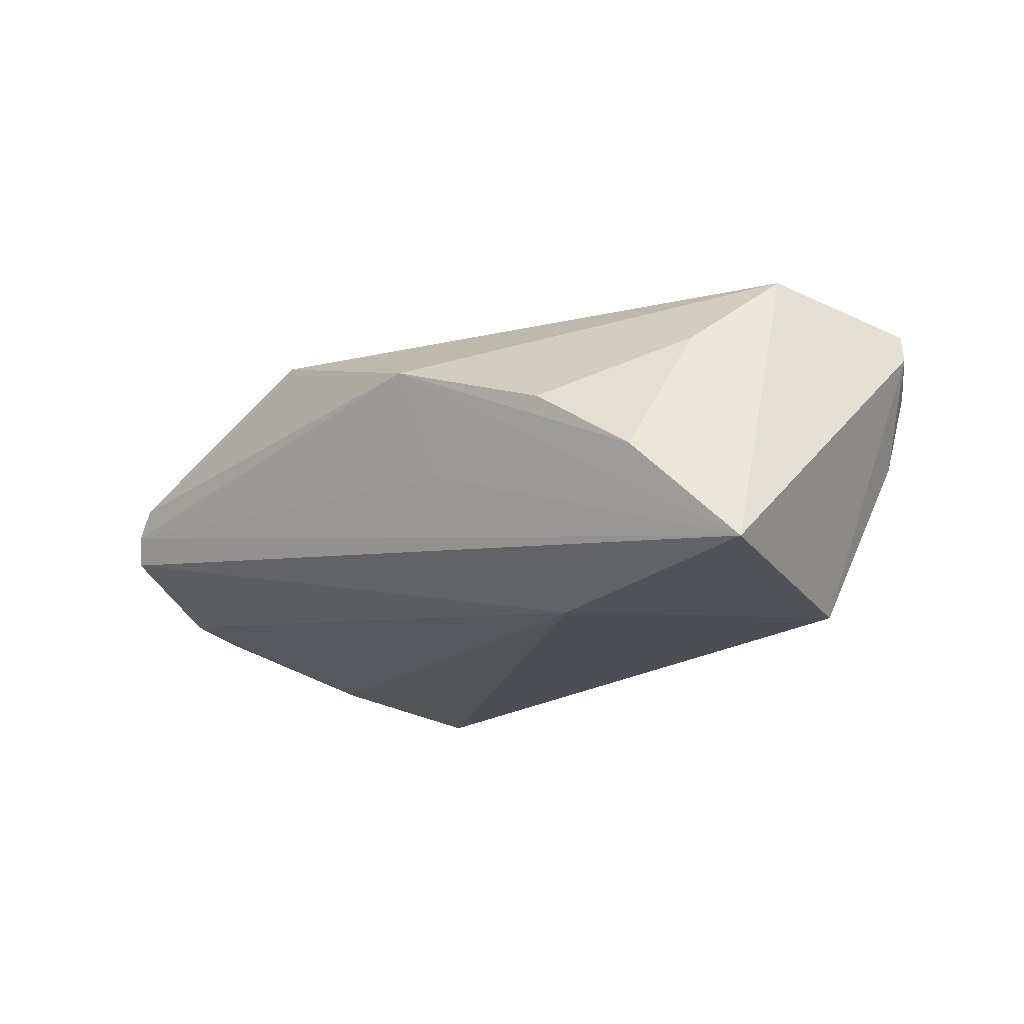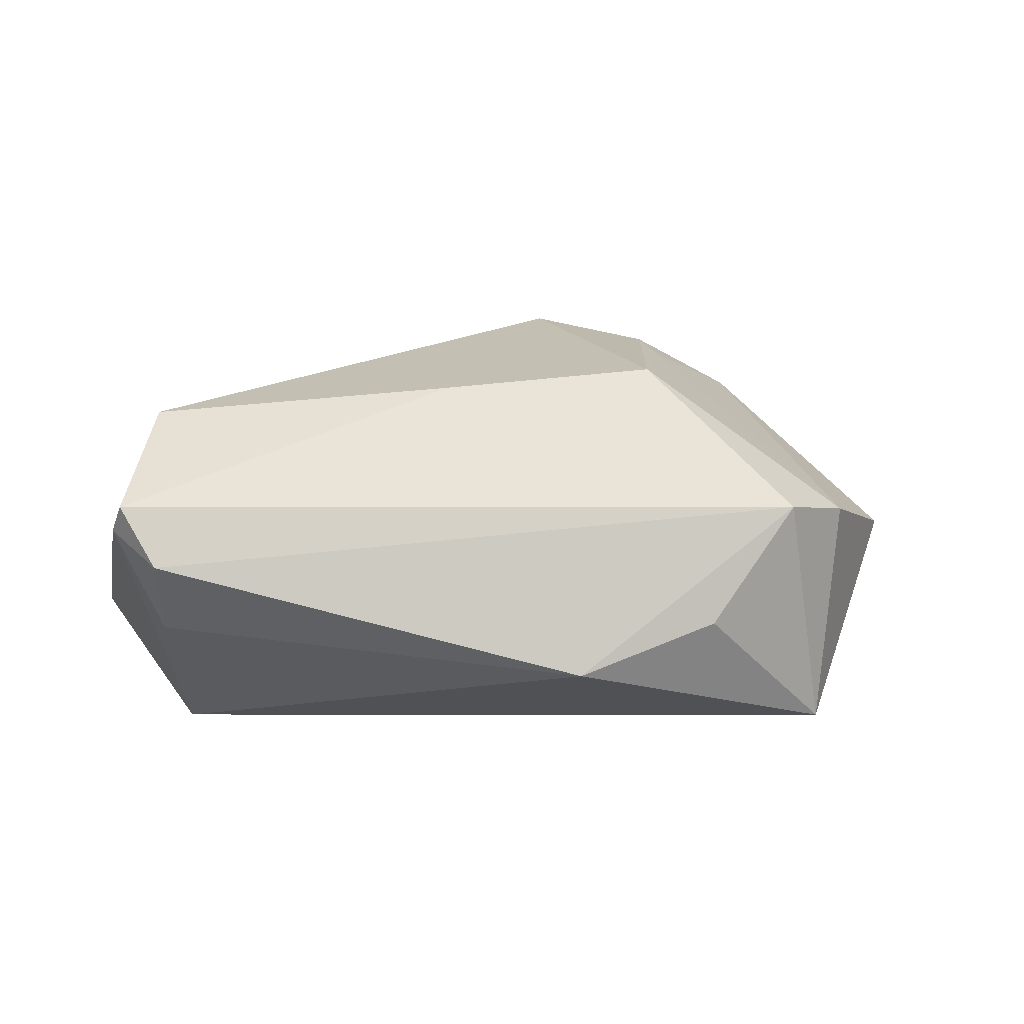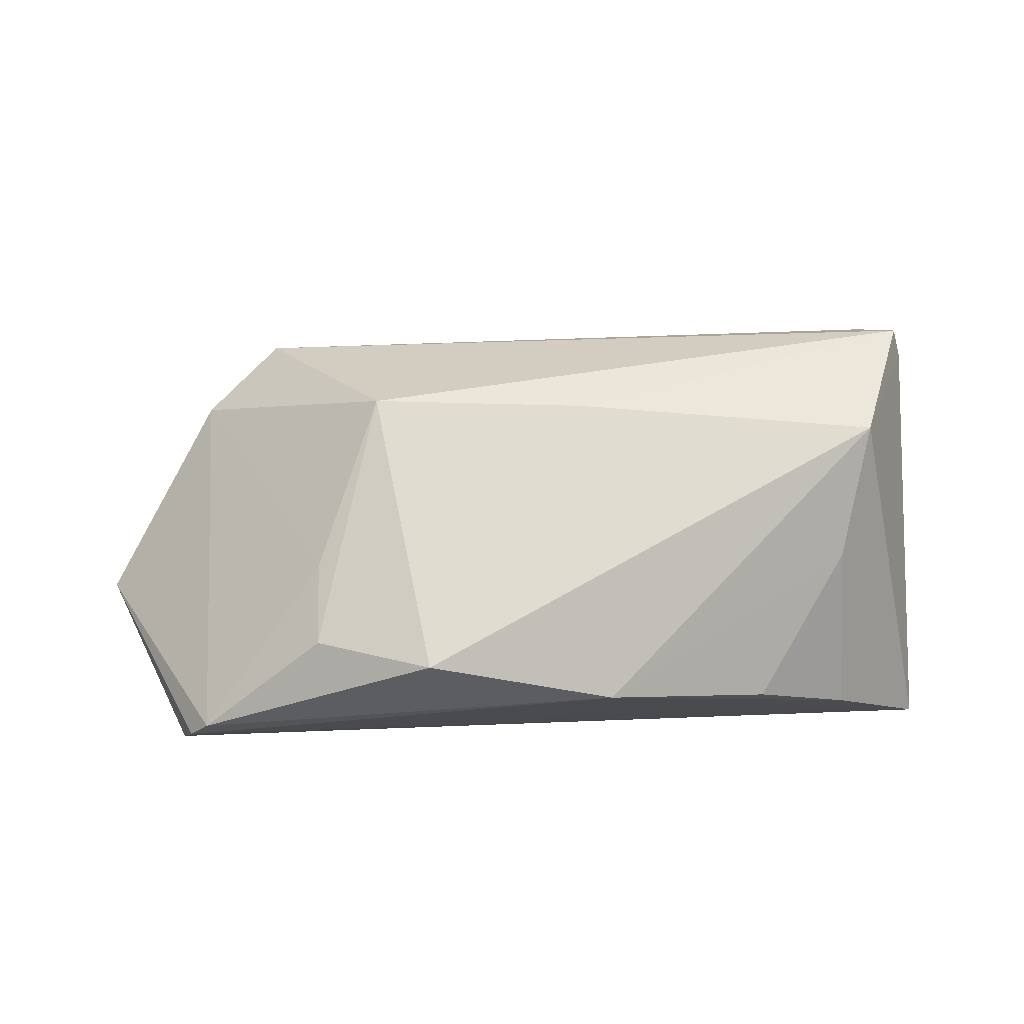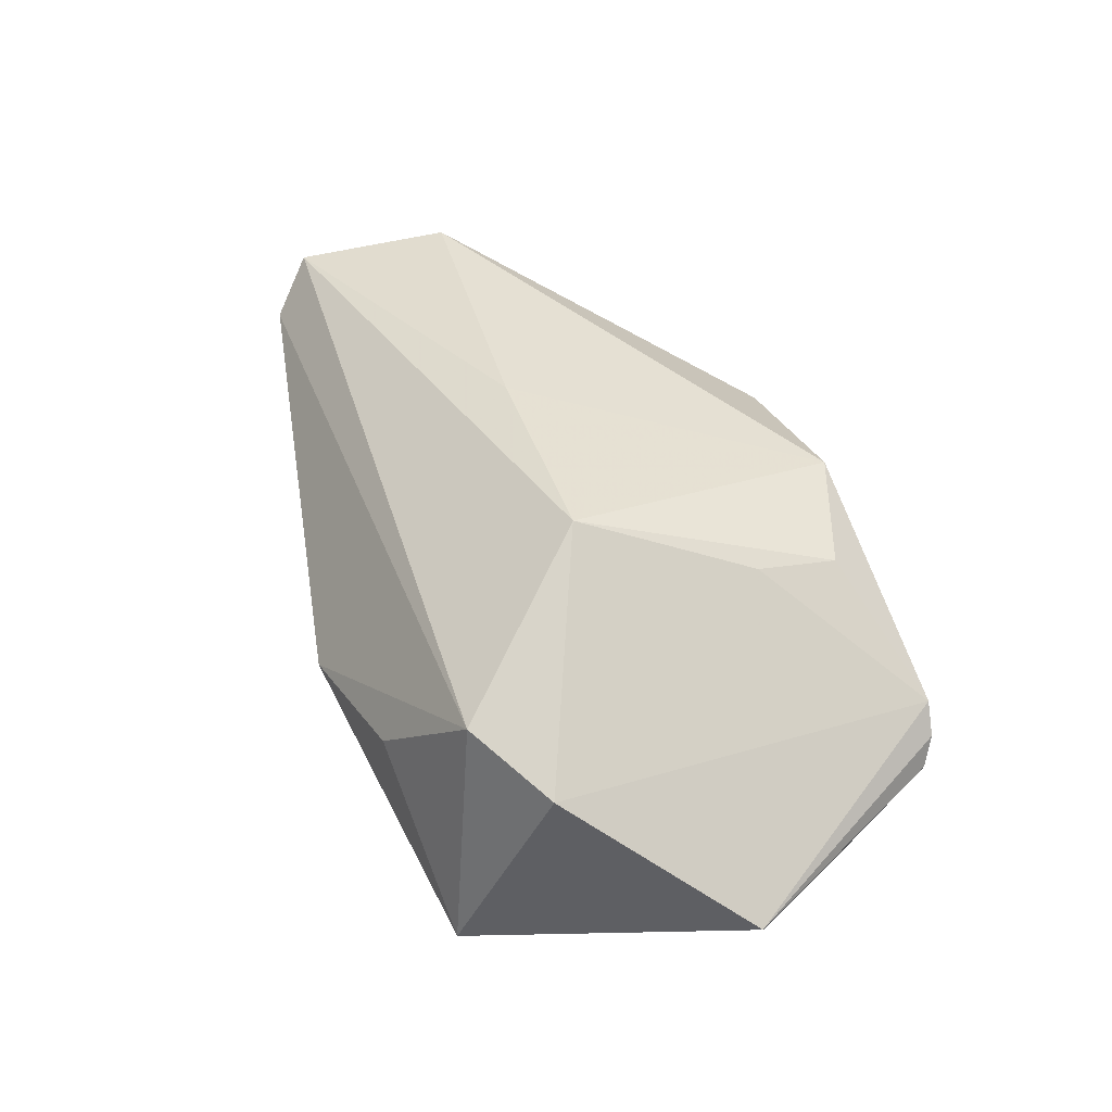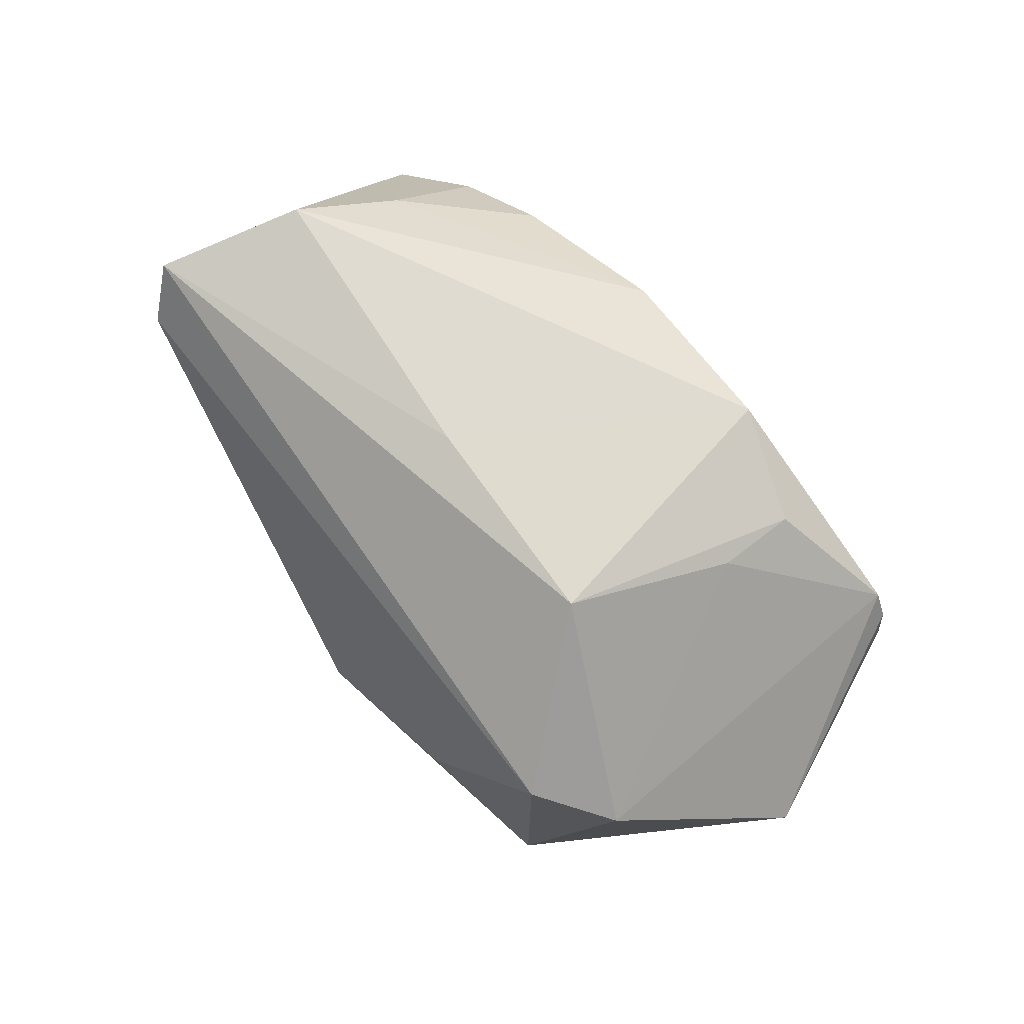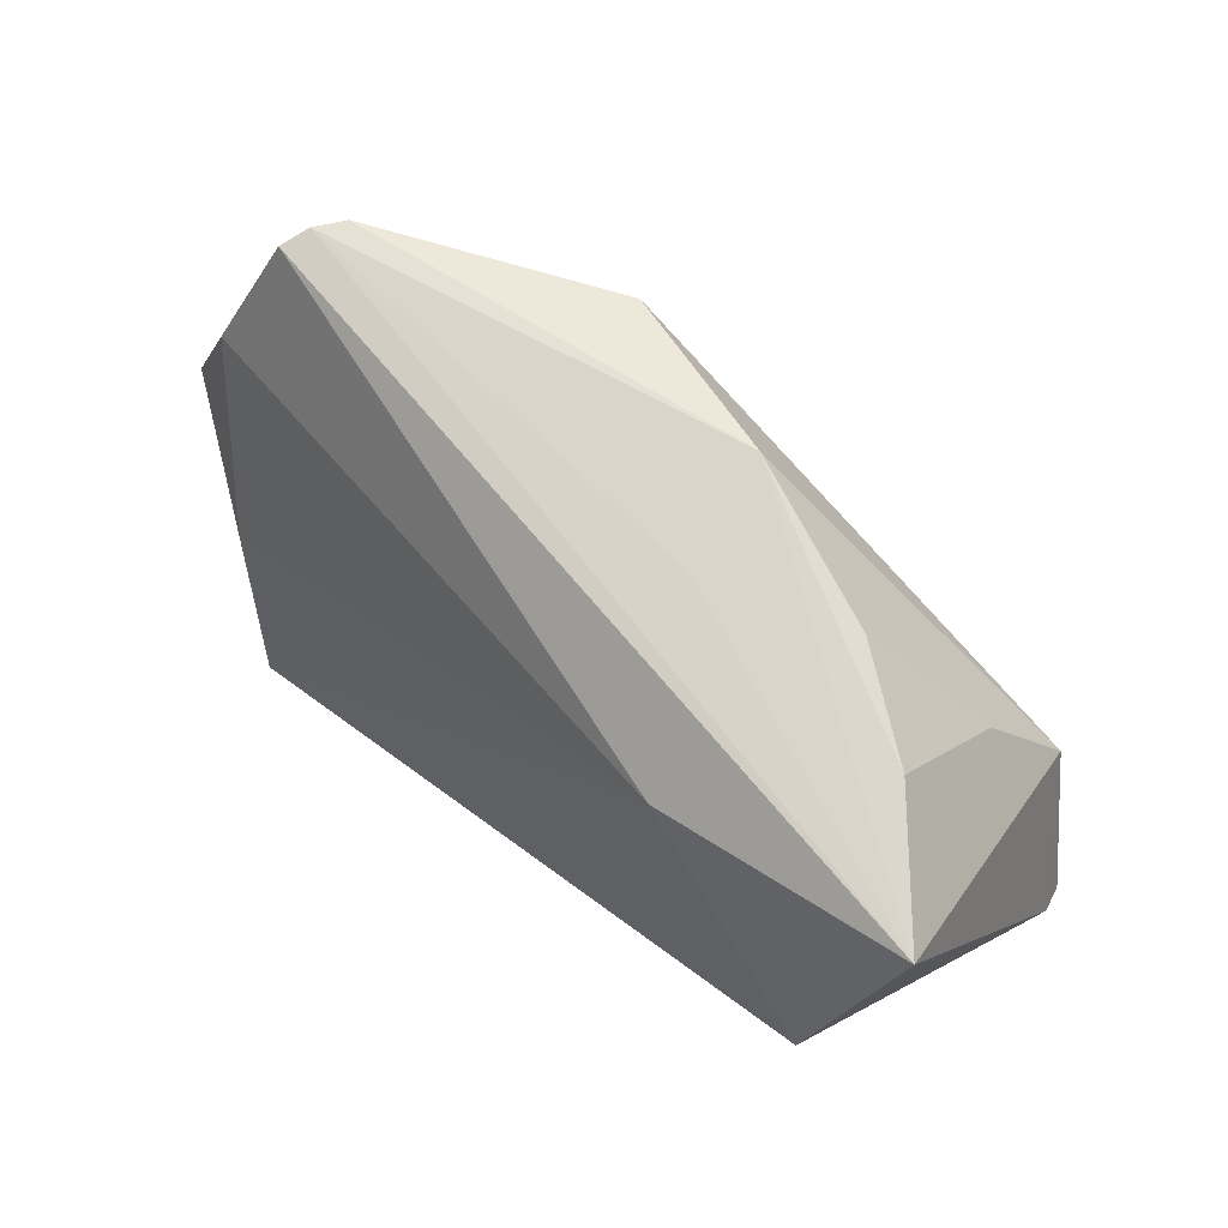
<metadata>
{"format":"obj","ext":"obj","renderer":"f3d","projection":"perspective","resolution":1024,"background":"white","views":[{"elev":-17.4,"azim":-135.5,"up":"+Z"},{"elev":28.4,"azim":-11.7,"up":"+Z"},{"elev":59.4,"azim":179.0,"up":"+Z"},{"elev":42.5,"azim":70.5,"up":"+Z"},{"elev":78.1,"azim":52.3,"up":"+Z"},{"elev":56.1,"azim":-136.7,"up":"+Y"}]}
</metadata>
<code>
v 0.04816 -0.01684 0.005975
v 0.05011 0.03098 -0.003561
v -0.04185 0.02612 -0.005758
v -0.0118 0.02844 -0.003603
v 0.006521 -0.03485 -0.005069
v -0.04707 -0.02526 0.01223
v 0.04926 -0.01019 -0.01713
v 0.03839 -0.02413 0.01112
v -0.05443 0.02173 -0.01888
v 0.04277 -0.0278 -0.02096
v -0.02211 0.01591 -0.02096
v 0.04863 0.0323 9.81e-06
v -0.04651 -0.02165 0.001143
v -0.0408 0.0125 0.01199
v 0.03023 0.02638 0.01522
v 0.0225 -0.00539 0.02471
v 0.03029 0.01581 0.01708
v 0.06284 0.004067 -0.008826
v 0.01538 0.03154 0.01788
v -0.05186 -0.01885 0.01476
v -0.05061 -0.02023 0.01875
v -0.008459 0.0327 0.01041
v -0.005417 -0.004509 0.0241
v -0.04402 -0.009781 -0.02096
v -0.04449 -0.001246 0.02267
v 0.02563 -0.03137 -0.001418
v -0.02955 0.02897 0.002674
v 0.05676 0.01499 -0.009036
v 0.04602 0.0327 0.003489
f 24 10 5
f 20 25 9
f 9 24 20
f 28 2 18
f 9 25 14
f 25 19 22
f 22 14 25
f 27 14 22
f 5 6 13
f 13 24 5
f 6 20 13
f 13 20 24
f 9 2 11
f 2 28 11
f 11 24 9
f 10 24 11
f 9 22 4
f 3 22 9
f 27 22 3
f 9 14 3
f 3 14 27
f 19 16 15
f 15 16 17
f 23 19 25
f 23 16 19
f 8 6 5
f 17 16 1
f 16 8 1
f 1 10 18
f 1 8 10
f 10 11 7
f 7 11 28
f 18 10 7
f 7 28 18
f 19 15 29
f 29 22 19
f 29 15 17
f 29 1 18
f 17 1 29
f 25 20 21
f 21 23 25
f 21 20 6
f 16 23 21
f 6 8 21
f 21 8 16
f 5 10 26
f 26 8 5
f 10 8 26
f 22 29 12
f 12 4 22
f 18 2 12
f 12 29 18
f 12 2 9
f 9 4 12

</code>
